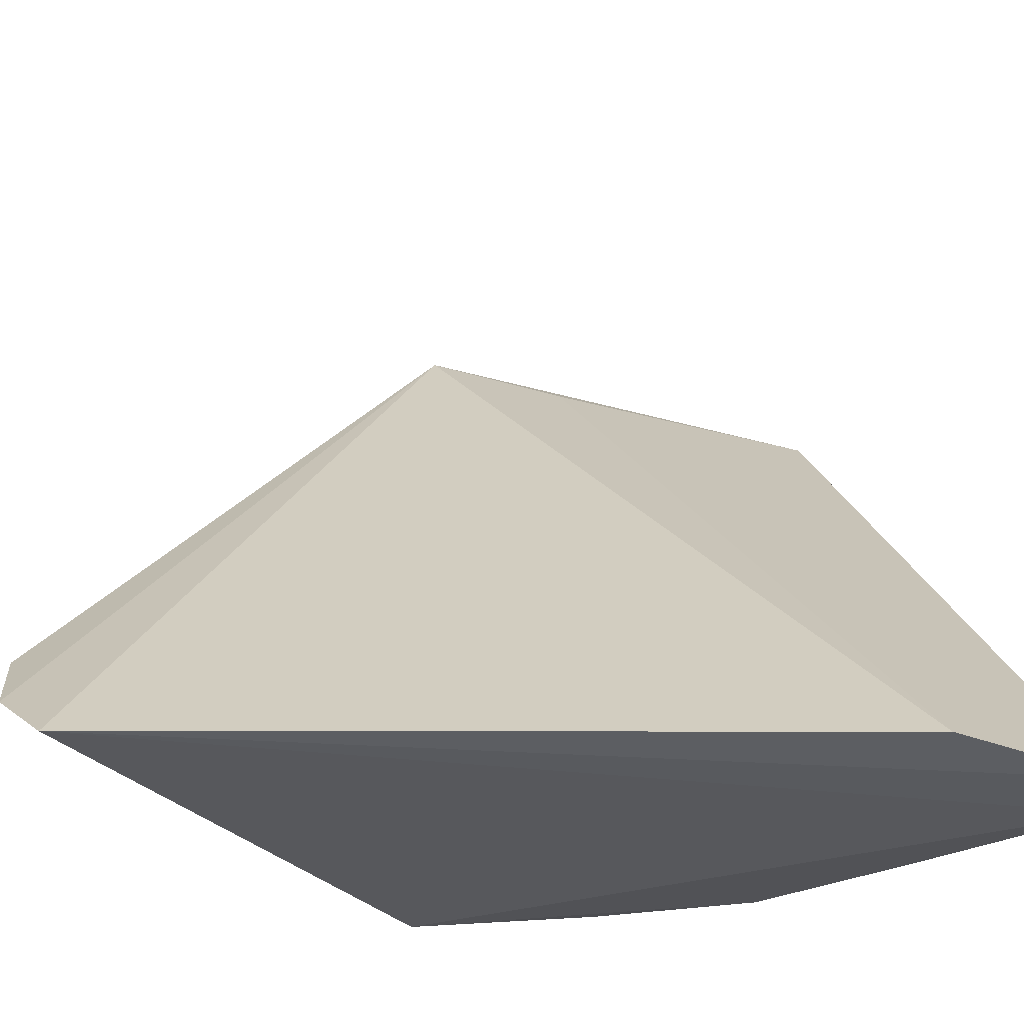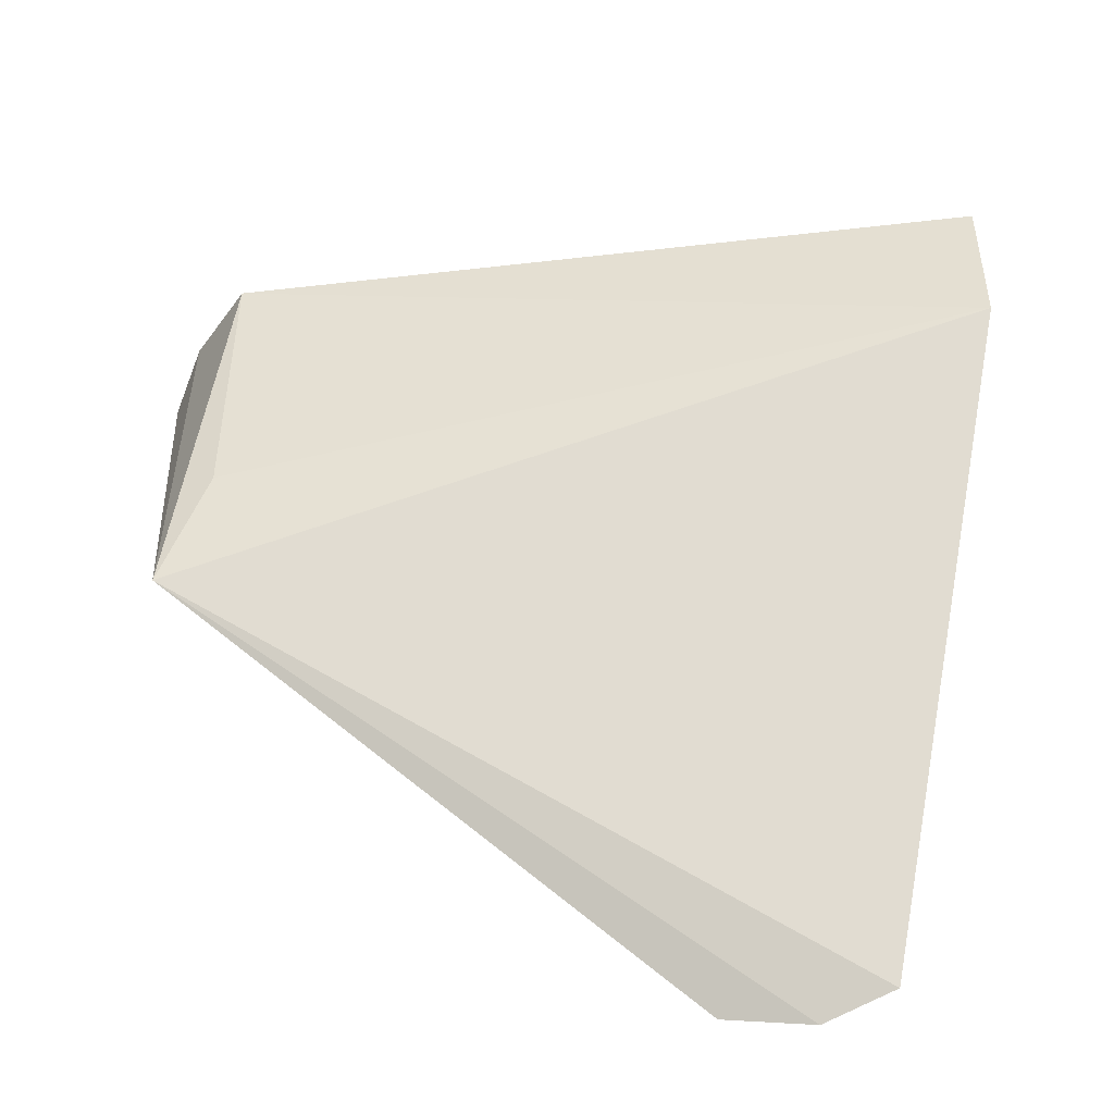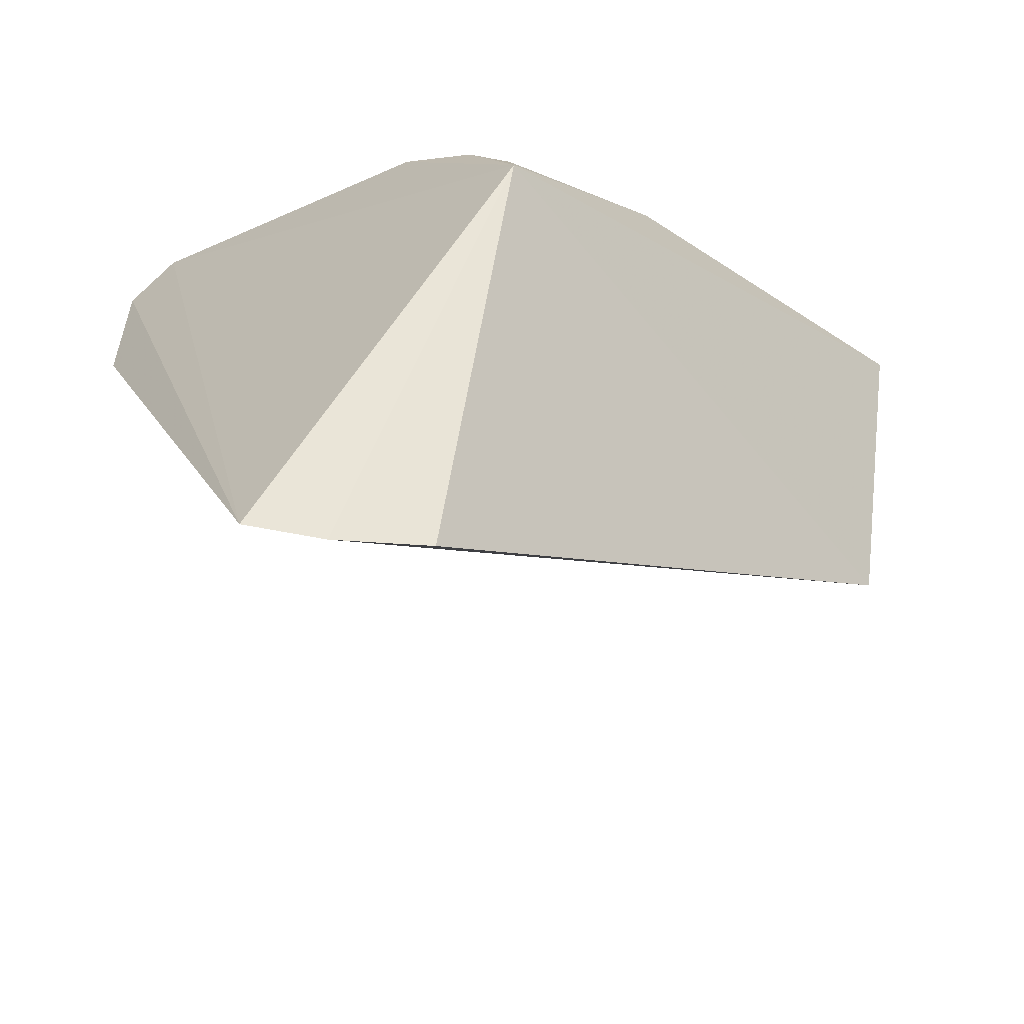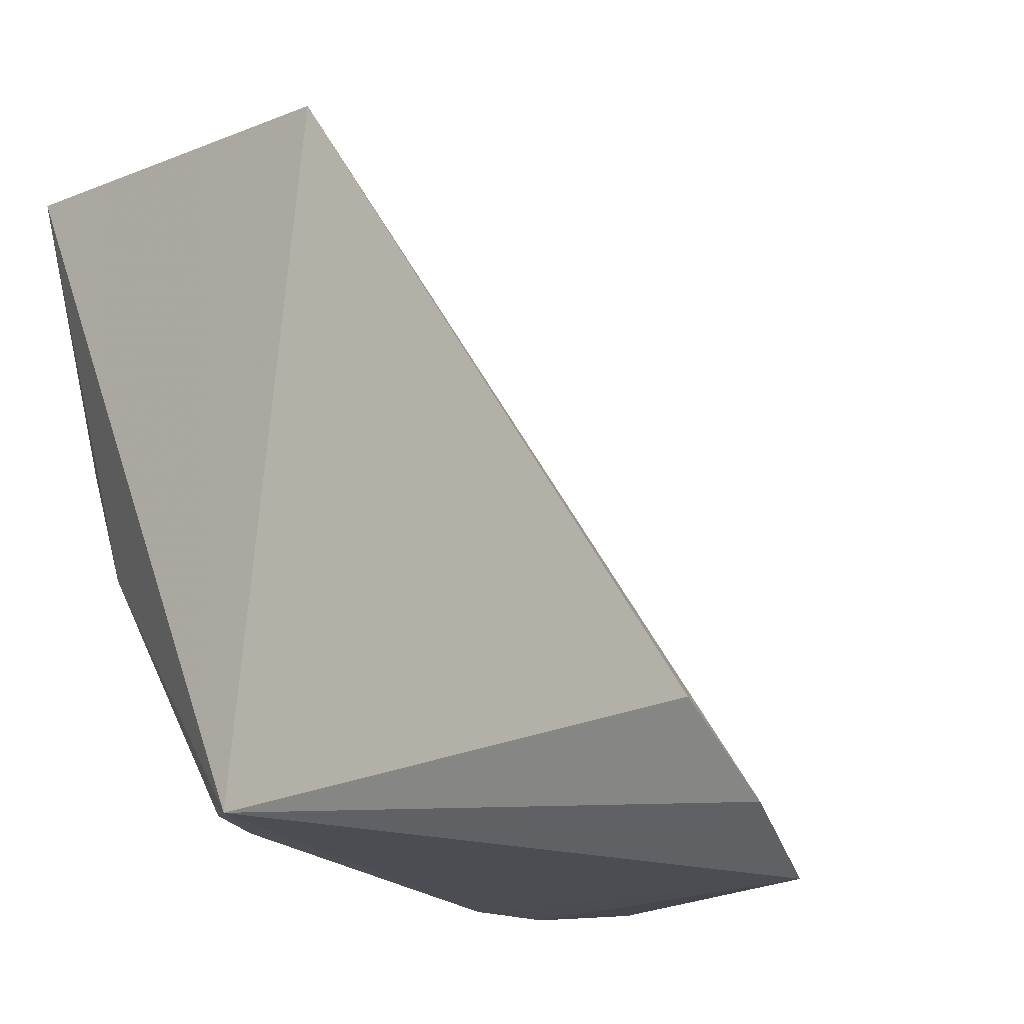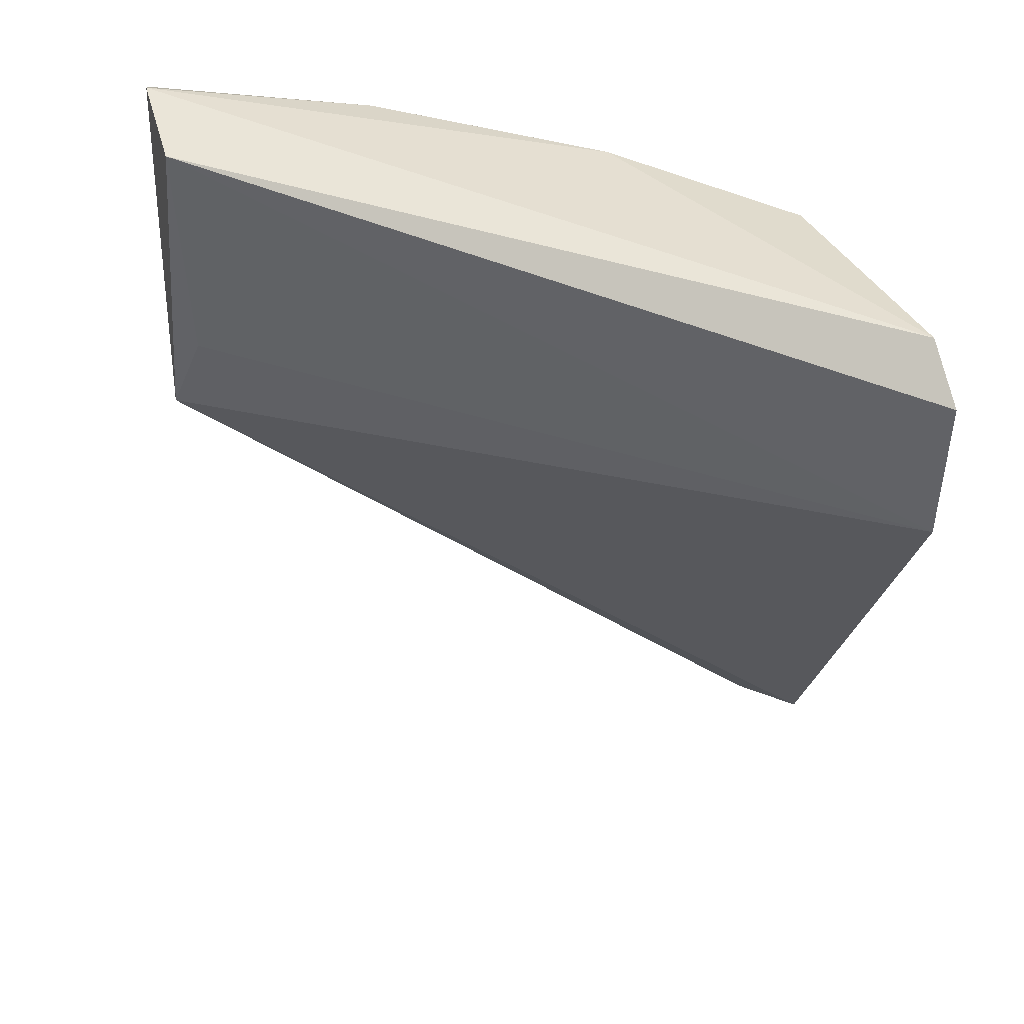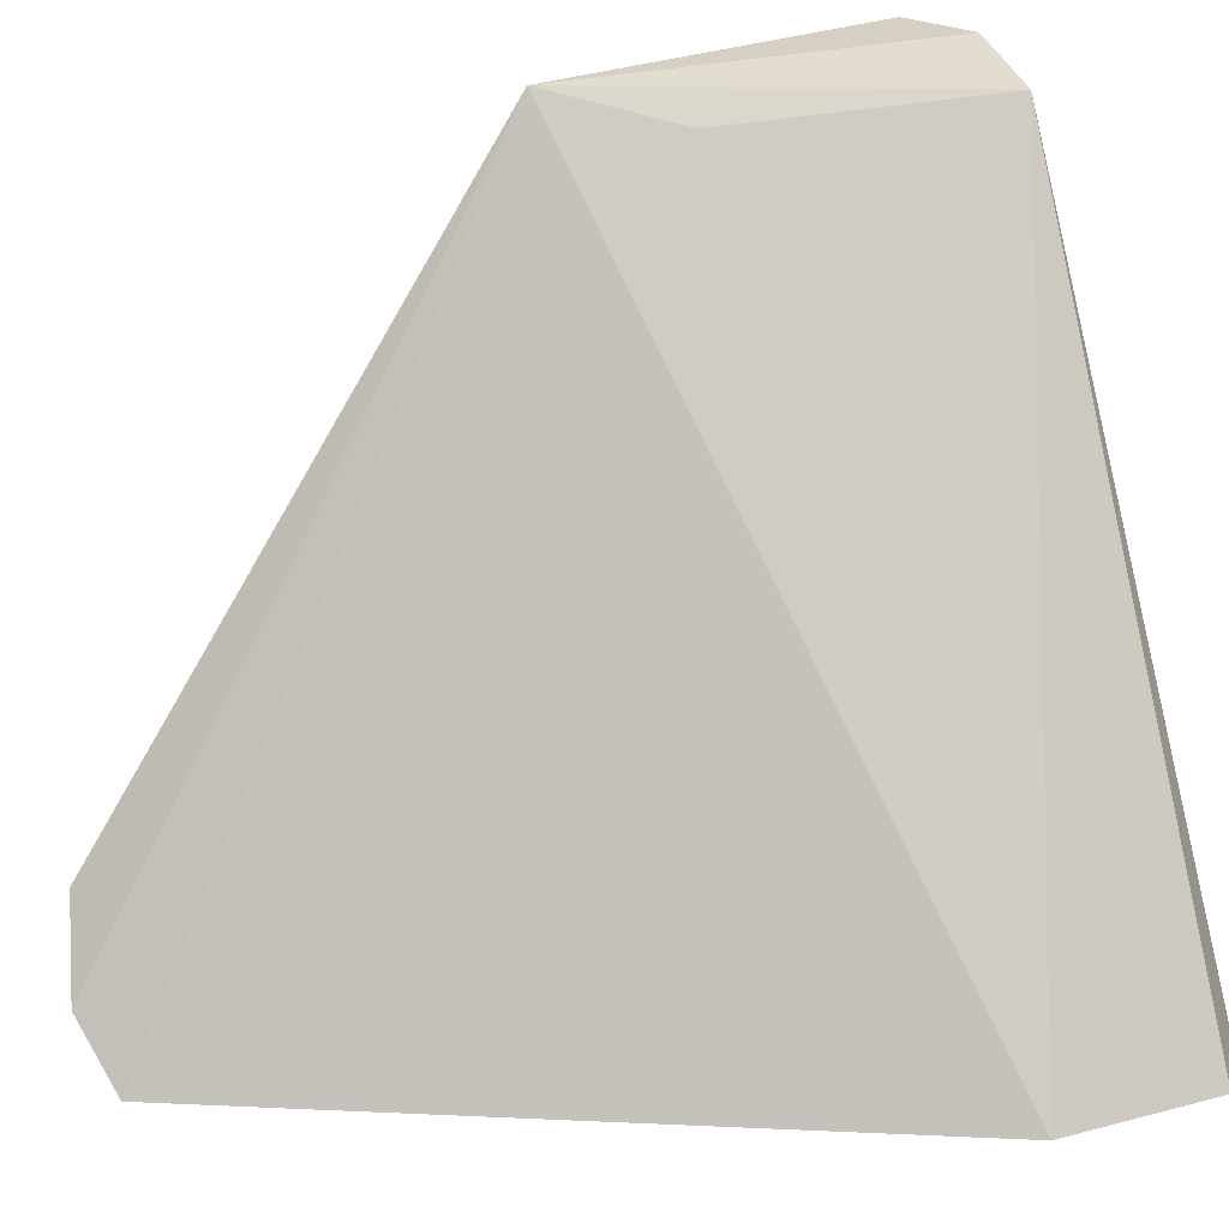
<metadata>
{"format":"obj","ext":"obj","renderer":"f3d","projection":"perspective","resolution":1024,"background":"white","views":[{"elev":-38.1,"azim":-115.9,"up":"+Y"},{"elev":-46.0,"azim":-114.9,"up":"+Z"},{"elev":-56.2,"azim":43.7,"up":"+Z"},{"elev":-10.9,"azim":146.1,"up":"+Y"},{"elev":46.7,"azim":-98.2,"up":"+Z"},{"elev":28.2,"azim":-111.8,"up":"+Y"}]}
</metadata>
<code>
v 0.1191 -0.2272 0.2328
v 0.2524 -0.2125 0.1302
v 0.2186 -0.1799 0.2106
v 0.2172 -0.05688 0.2279
v 0.1984 -0.2157 0.0122
v 0.2597 -0.0531 0.2189
v 0.2085 -0.2112 0.1992
v 0.1842 -0.2297 0.01776
v 0.248 -0.152 0.1957
v 0.208 -0.1677 0.2241
v 0.2366 -0.0492 0.1259
v 0.2333 -0.2099 0.1692
v 0.2336 -0.1798 0.1953
v 0.2474 -0.1234 0.2113
v 0.1779 -0.211 0.2227
v 0.2441 -0.05313 0.2298
v 0.1042 -0.2296 0.1835
v 0.2122 -0.1958 0.0167
v 0.2484 -0.2099 0.142
v 0.2364 -0.1103 0.2237
v 0.1041 -0.2295 0.224
v 0.2242 -0.05817 0.1572
f 7 1 2
f 8 5 2
f 8 2 1
f 9 2 6
f 11 5 8
f 11 6 2
f 12 7 2
f 13 9 3
f 13 3 7
f 13 12 9
f 13 7 12
f 14 9 6
f 14 10 3
f 14 3 9
f 15 7 3
f 15 3 10
f 15 10 1
f 15 1 7
f 16 4 1
f 16 1 10
f 16 11 4
f 16 6 11
f 17 11 8
f 18 11 2
f 18 2 5
f 18 5 11
f 19 12 2
f 19 2 9
f 19 9 12
f 20 14 6
f 20 6 16
f 20 16 10
f 20 10 14
f 21 17 8
f 21 8 1
f 21 1 4
f 21 4 17
f 22 17 4
f 22 4 11
f 22 11 17

</code>
